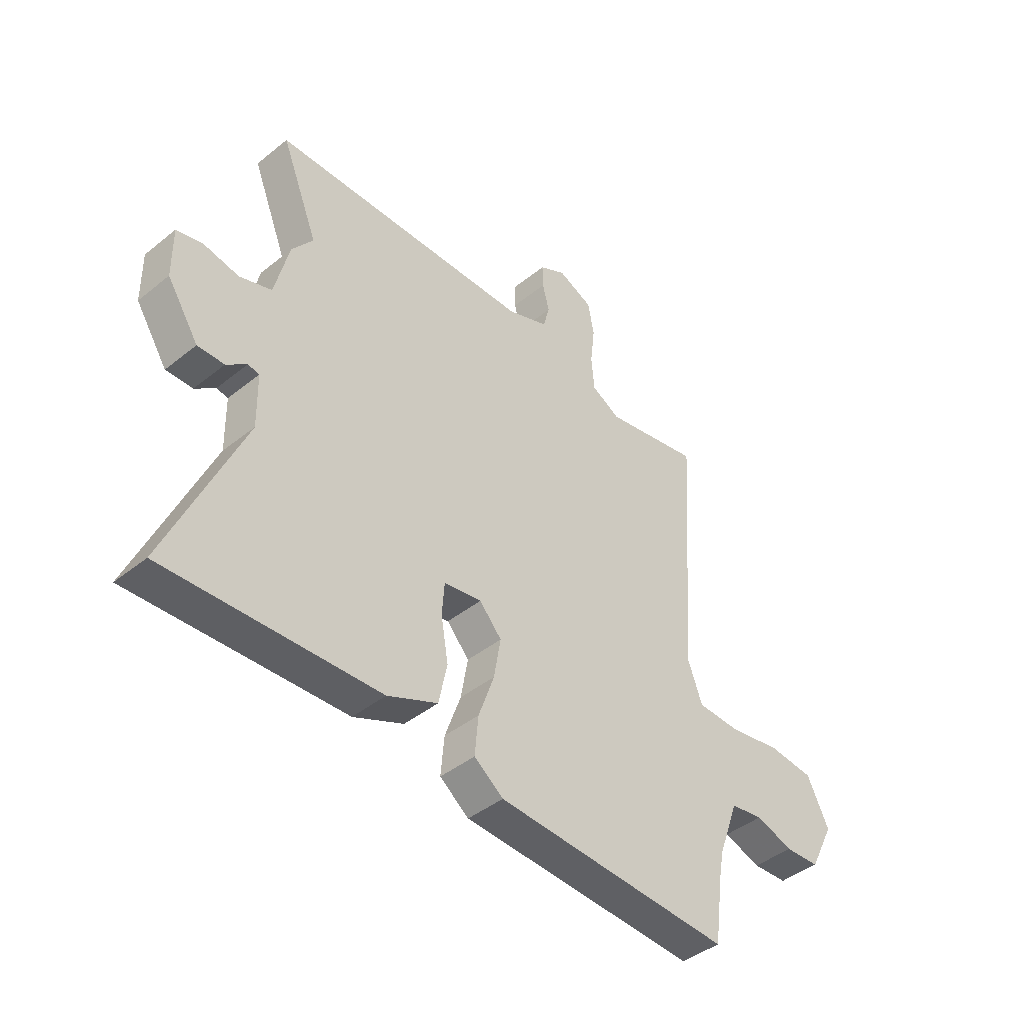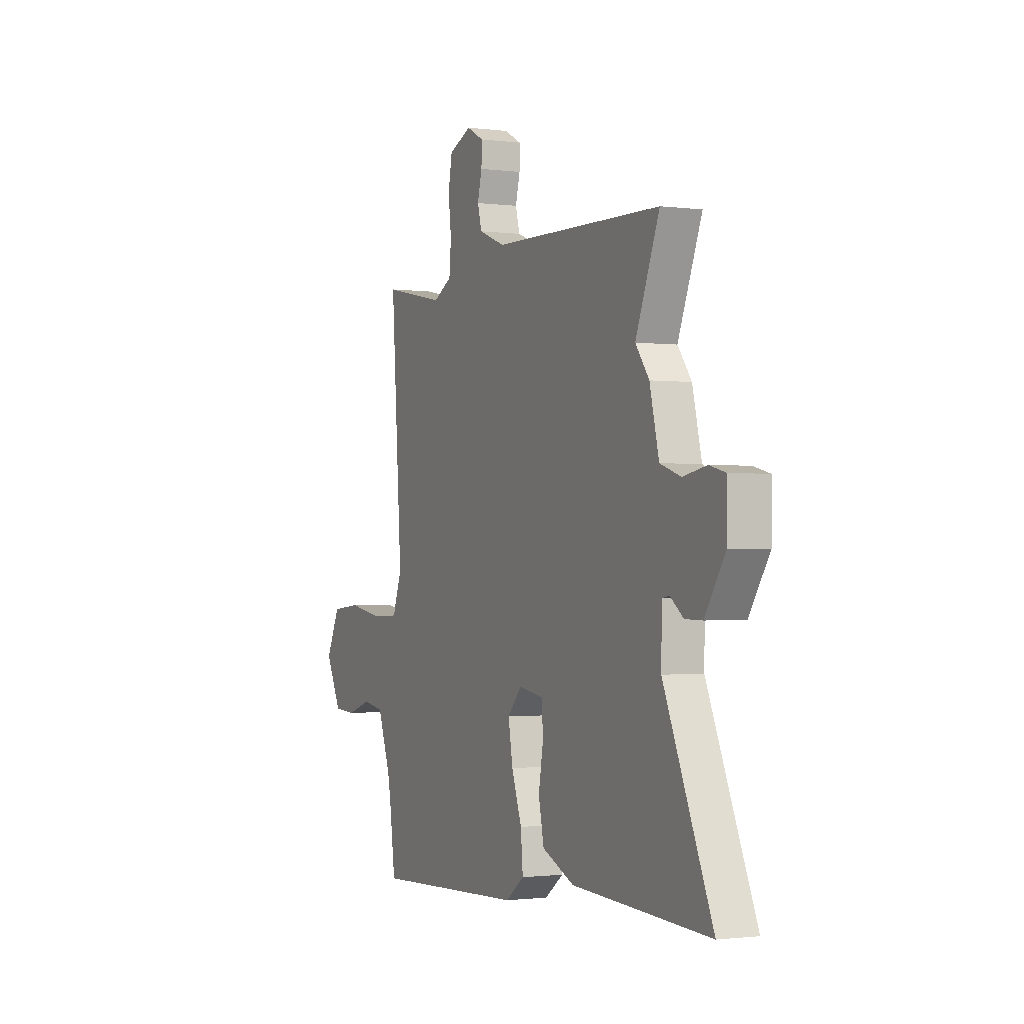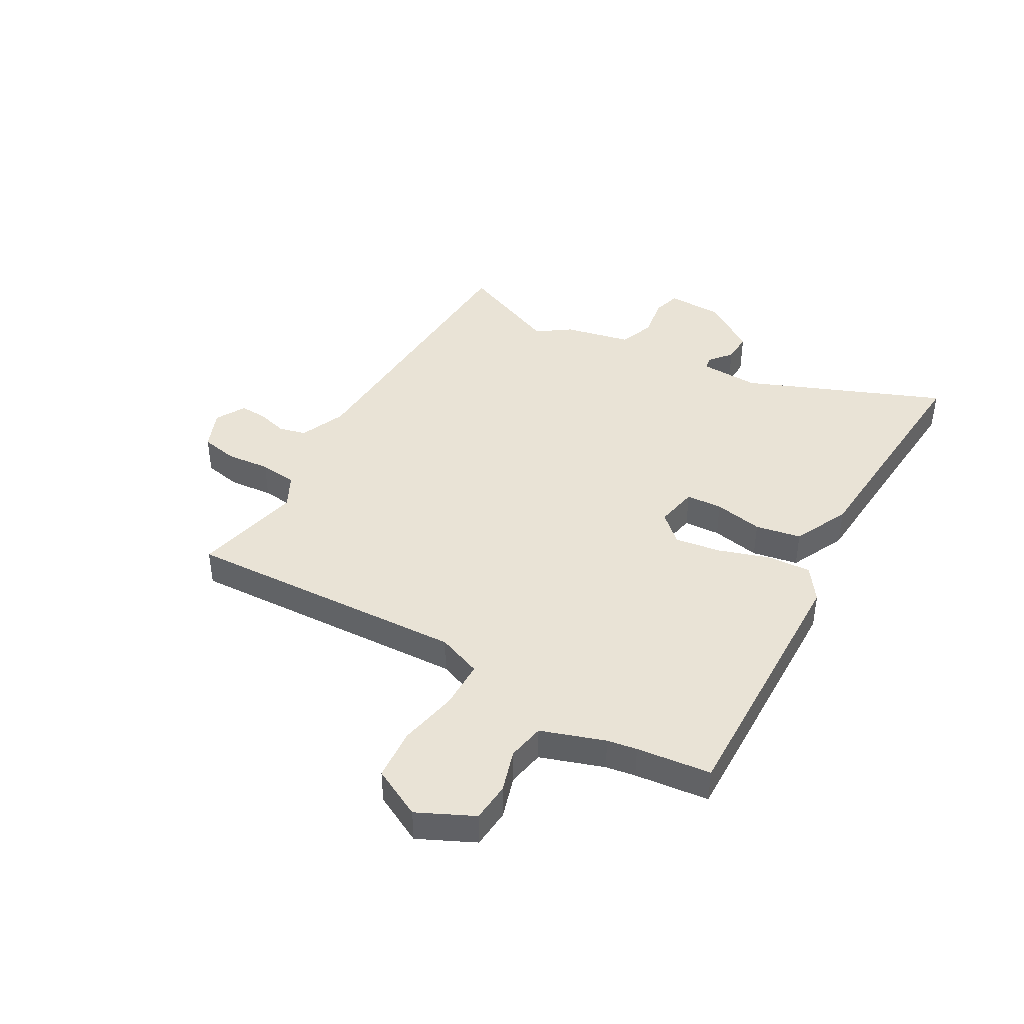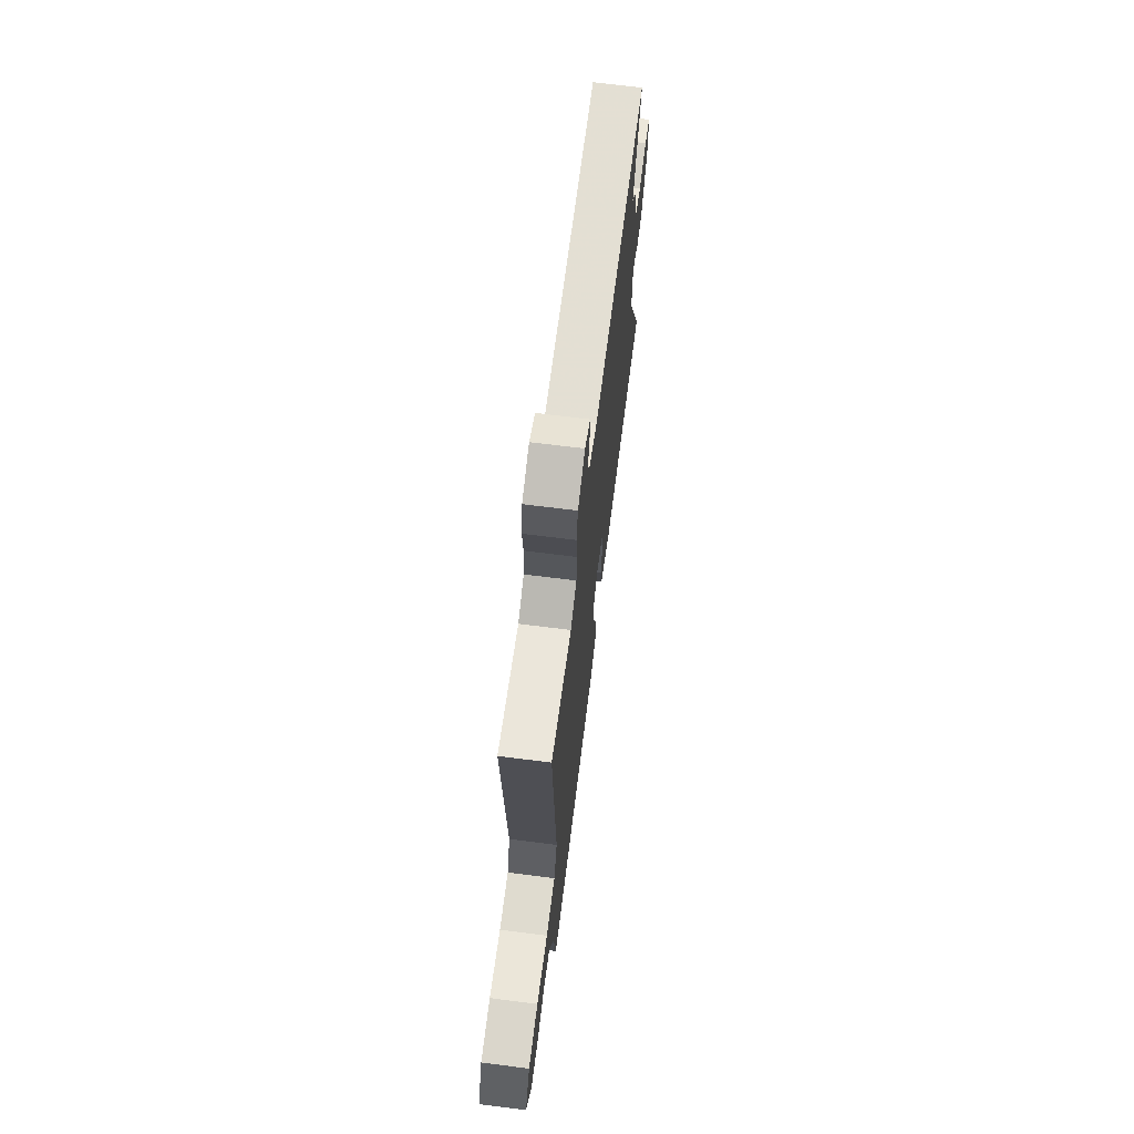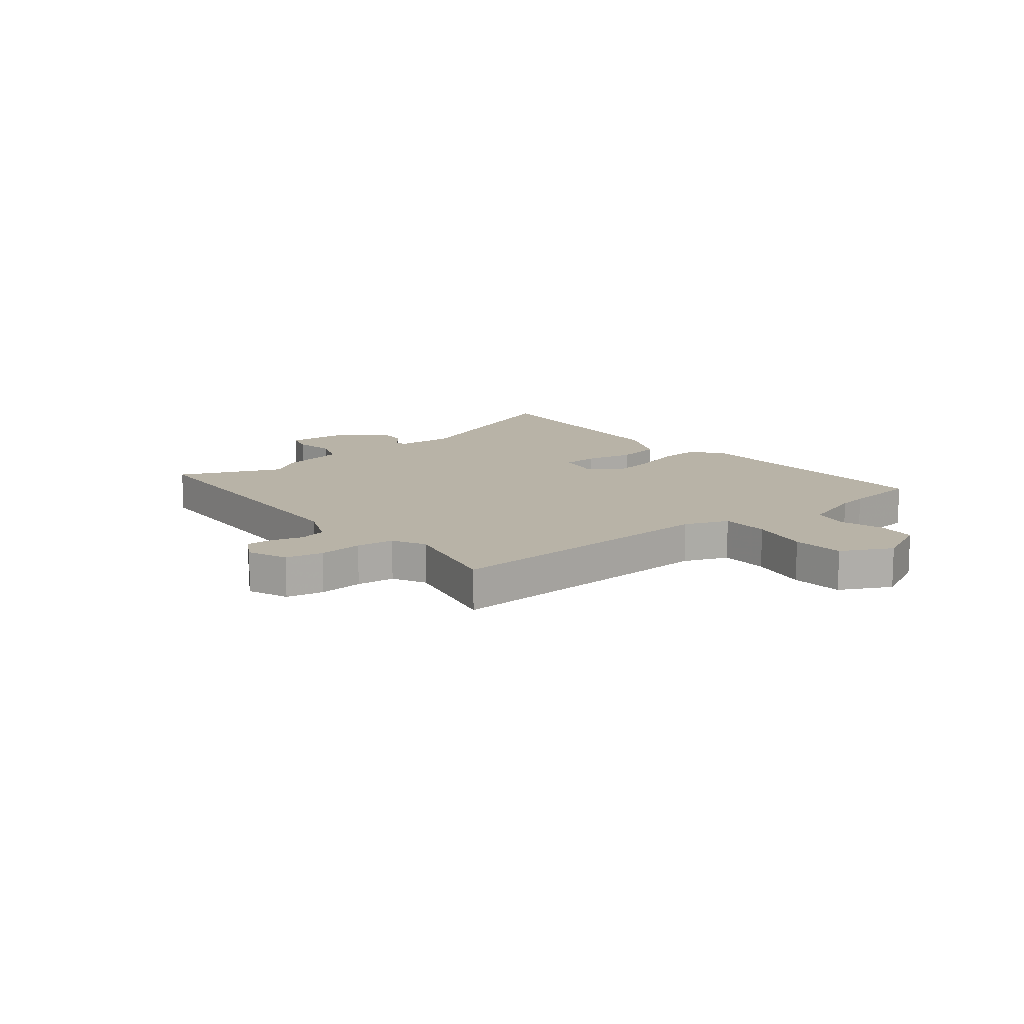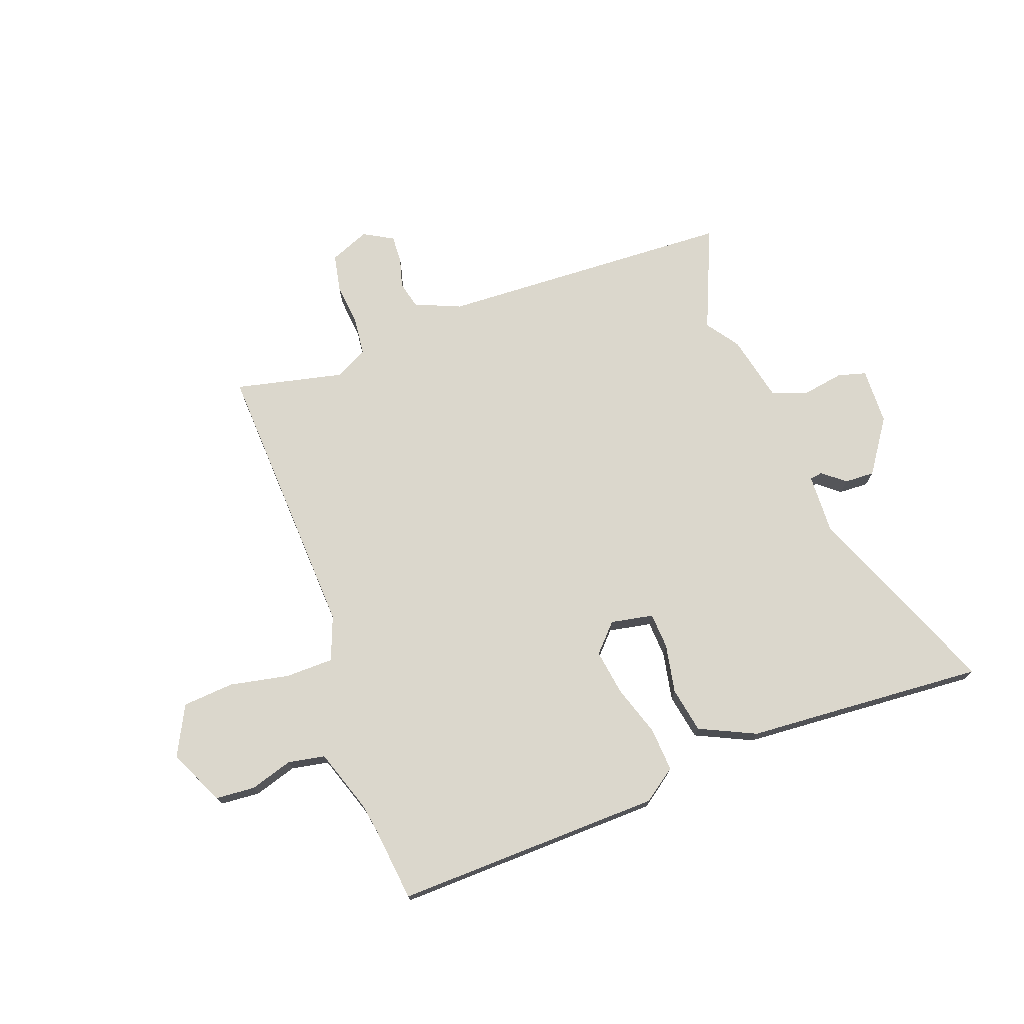
<metadata>
{"format":"obj","ext":"obj","renderer":"f3d","projection":"perspective","resolution":1024,"background":"white","views":[{"elev":-43.1,"azim":-46.4,"up":"+Z"},{"elev":-1.4,"azim":-115.1,"up":"+Z"},{"elev":42.1,"azim":121.0,"up":"+Y"},{"elev":68.2,"azim":97.2,"up":"+Z"},{"elev":12.7,"azim":52.6,"up":"+Y"},{"elev":73.2,"azim":161.1,"up":"+Y"}]}
</metadata>
<code>
v -0.429 0.07 0.322
v -0.504 0.07 0.51
v 0.03 0.07 0.522
v 0.113 0.07 0.555
v 0.126 0.07 0.604
v 0.112 0.07 0.659
v 0.111 0.07 0.708
v 0.165 0.07 0.737
v 0.236 0.07 0.706
v 0.248 0.07 0.639
v 0.239 0.07 0.56
v 0.245 0.07 0.492
v 0.303 0.07 0.46
v 0.5 0.07 0.5
v 0.465 0.07 -0.01
v 0.494 0.07 -0.09
v 0.581 0.07 -0.093
v 0.688 0.07 -0.074
v 0.781 0.07 -0.083
v 0.825 0.07 -0.174
v 0.775 0.07 -0.273
v 0.704 0.07 -0.277
v 0.628 0.07 -0.252
v 0.561 0.07 -0.263
v 0.52 0.07 -0.376
v 0.51 0.07 -0.429
v 0.492 0.07 -0.562
v 0.011 0.07 -0.54
v -0.048 0.07 -0.496
v -0.041 0.07 -0.417
v -0.009 0.07 -0.326
v 0.005 0.07 -0.244
v -0.04 0.07 -0.194
v -0.117 0.07 -0.207
v -0.122 0.07 -0.272
v -0.107 0.07 -0.36
v -0.124 0.07 -0.442
v -0.226 0.07 -0.487
v -0.415 0.07 -0.496
v -0.658 0.07 -0.508
v -0.506 0.07 -0.156
v -0.508 0.07 -0.048
v -0.531 0.07 -0.044
v -0.572 0.07 -0.076
v -0.626 0.07 -0.077
v -0.69 0.07 0.021
v -0.691 0.07 0.123
v -0.64 0.07 0.136
v -0.566 0.07 0.122
v -0.501 0.07 0.144
v -0.472 0.07 0.264
v -0.429 0 0.322
v -0.504 0 0.51
v 0.03 0 0.522
v 0.113 0 0.555
v 0.126 0 0.604
v 0.112 0 0.659
v 0.111 0 0.708
v 0.165 0 0.737
v 0.236 0 0.706
v 0.248 0 0.639
v 0.239 0 0.56
v 0.245 0 0.492
v 0.303 0 0.46
v 0.5 0 0.5
v 0.465 0 -0.01
v 0.494 0 -0.09
v 0.581 0 -0.093
v 0.688 0 -0.074
v 0.781 0 -0.083
v 0.825 0 -0.174
v 0.775 0 -0.273
v 0.704 0 -0.277
v 0.628 0 -0.252
v 0.561 0 -0.263
v 0.52 0 -0.376
v 0.51 0 -0.429
v 0.492 0 -0.562
v 0.011 0 -0.54
v -0.048 0 -0.496
v -0.041 0 -0.417
v -0.009 0 -0.326
v 0.005 0 -0.244
v -0.04 0 -0.194
v -0.117 0 -0.207
v -0.122 0 -0.272
v -0.107 0 -0.36
v -0.124 0 -0.442
v -0.226 0 -0.487
v -0.415 0 -0.496
v -0.658 0 -0.508
v -0.506 0 -0.156
v -0.508 0 -0.048
v -0.531 0 -0.044
v -0.572 0 -0.076
v -0.626 0 -0.077
v -0.69 0 0.021
v -0.691 0 0.123
v -0.64 0 0.136
v -0.566 0 0.122
v -0.501 0 0.144
v -0.472 0 0.264
f 50 51 1
f 47 48 49
f 46 47 49
f 45 46 49
f 44 45 49
f 43 44 49
f 42 43 49 50
f 41 42 50 1
f 39 40 41
f 39 41 1
f 38 39 1
f 37 38 1
f 36 37 1
f 35 36 1
f 29 30 31
f 28 29 31
f 27 28 31
f 26 27 31
f 25 26 31 32
f 24 25 32 33
f 21 22 23
f 20 21 23
f 19 20 23
f 18 19 23
f 17 18 23
f 23 24 33
f 17 23 33
f 16 17 33
f 13 14 15
f 12 13 15
f 16 33 34
f 15 16 34
f 12 15 34
f 9 10 11
f 8 9 11
f 7 8 11
f 6 7 11
f 5 6 11
f 4 5 11 12
f 1 2 3
f 4 12 34
f 3 4 34
f 1 3 34
f 1 34 35
f 52 102 101
f 100 99 98
f 100 98 97
f 100 97 96
f 100 96 95
f 100 95 94
f 101 100 94 93
f 52 101 93 92
f 92 91 90
f 52 92 90
f 52 90 89
f 52 89 88
f 52 88 87
f 52 87 86
f 82 81 80
f 82 80 79
f 82 79 78
f 82 78 77
f 83 82 77 76
f 84 83 76 75
f 74 73 72
f 74 72 71
f 74 71 70
f 74 70 69
f 74 69 68
f 84 75 74
f 84 74 68
f 84 68 67
f 66 65 64
f 66 64 63
f 85 84 67
f 85 67 66
f 85 66 63
f 62 61 60
f 62 60 59
f 62 59 58
f 62 58 57
f 62 57 56
f 63 62 56 55
f 54 53 52
f 85 63 55
f 85 55 54
f 85 54 52
f 86 85 52
f 1 52 53 2
f 2 53 54 3
f 3 54 55 4
f 4 55 56 5
f 5 56 57 6
f 6 57 58 7
f 7 58 59 8
f 8 59 60 9
f 9 60 61 10
f 10 61 62 11
f 11 62 63 12
f 12 63 64 13
f 13 64 65 14
f 14 65 66 15
f 15 66 67 16
f 16 67 68 17
f 17 68 69 18
f 18 69 70 19
f 19 70 71 20
f 20 71 72 21
f 21 72 73 22
f 22 73 74 23
f 23 74 75 24
f 24 75 76 25
f 25 76 77 26
f 26 77 78 27
f 27 78 79 28
f 28 79 80 29
f 29 80 81 30
f 30 81 82 31
f 31 82 83 32
f 32 83 84 33
f 33 84 85 34
f 34 85 86 35
f 35 86 87 36
f 36 87 88 37
f 37 88 89 38
f 38 89 90 39
f 39 90 91 40
f 40 91 92 41
f 41 92 93 42
f 42 93 94 43
f 43 94 95 44
f 44 95 96 45
f 45 96 97 46
f 46 97 98 47
f 47 98 99 48
f 48 99 100 49
f 49 100 101 50
f 50 101 102 51
f 51 102 52 1

</code>
